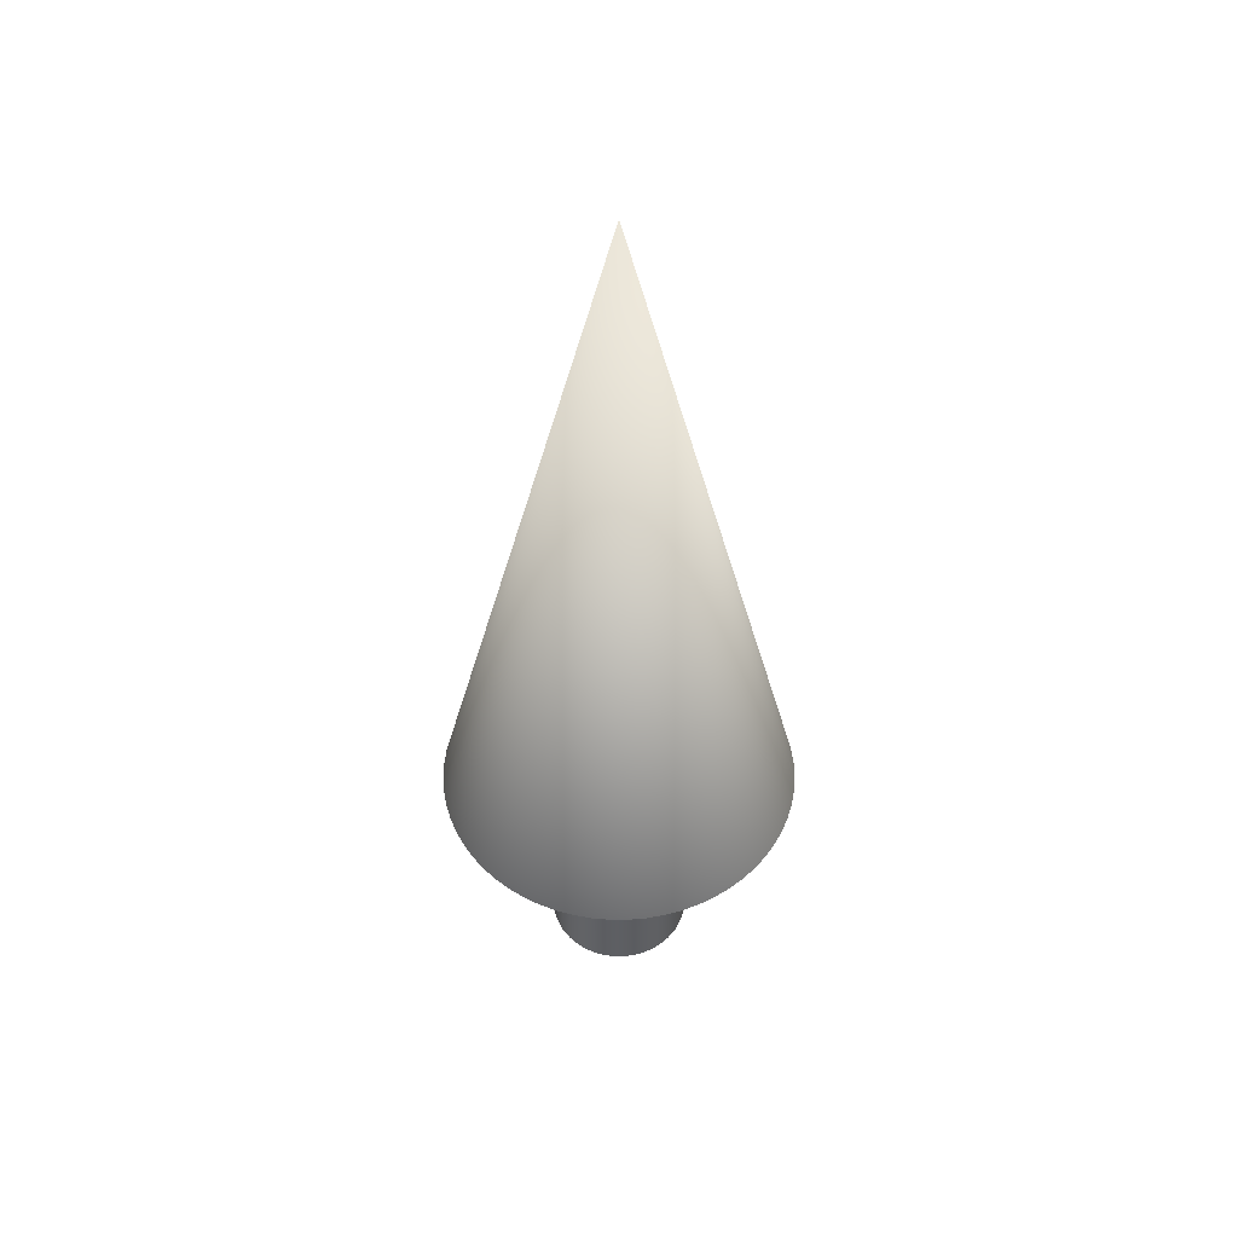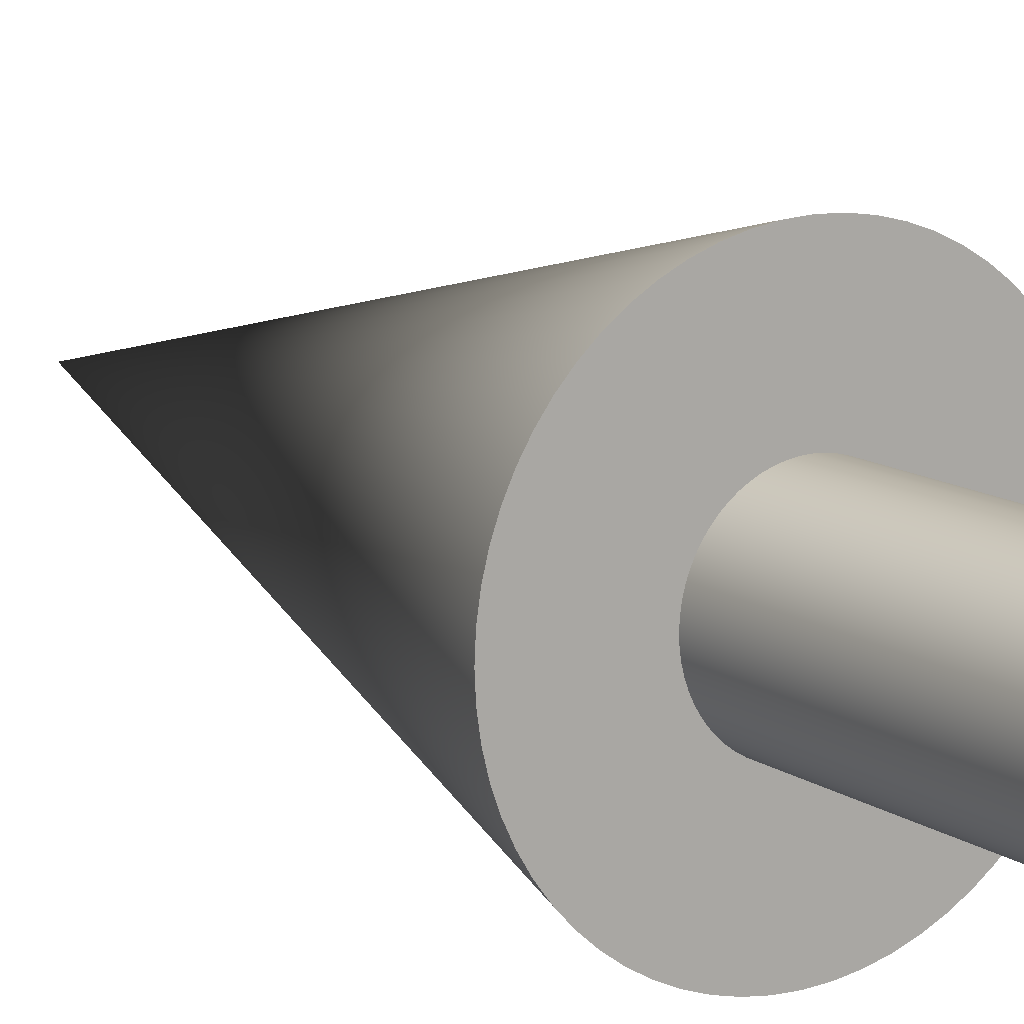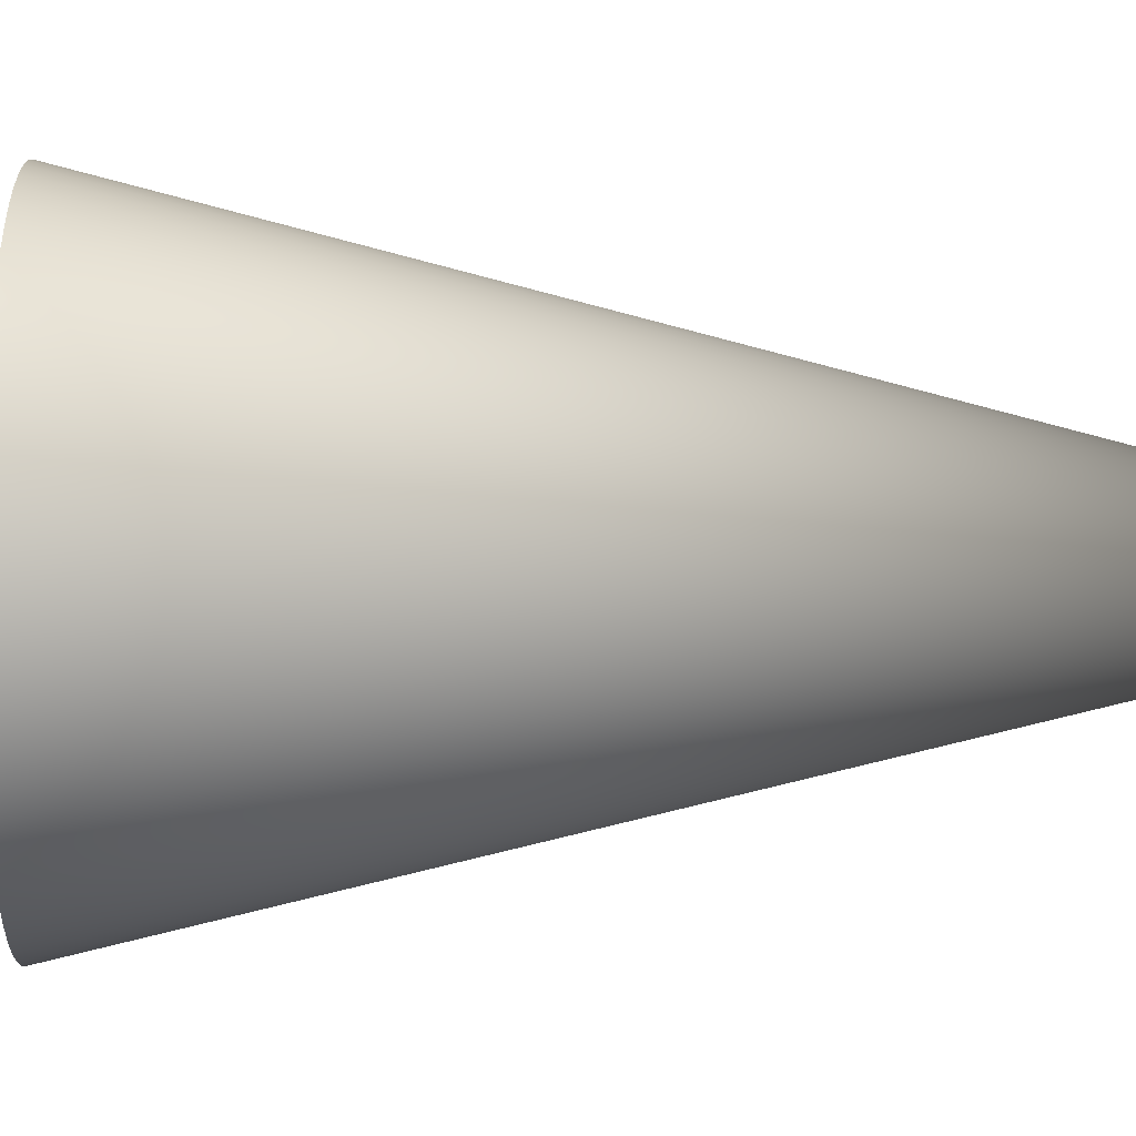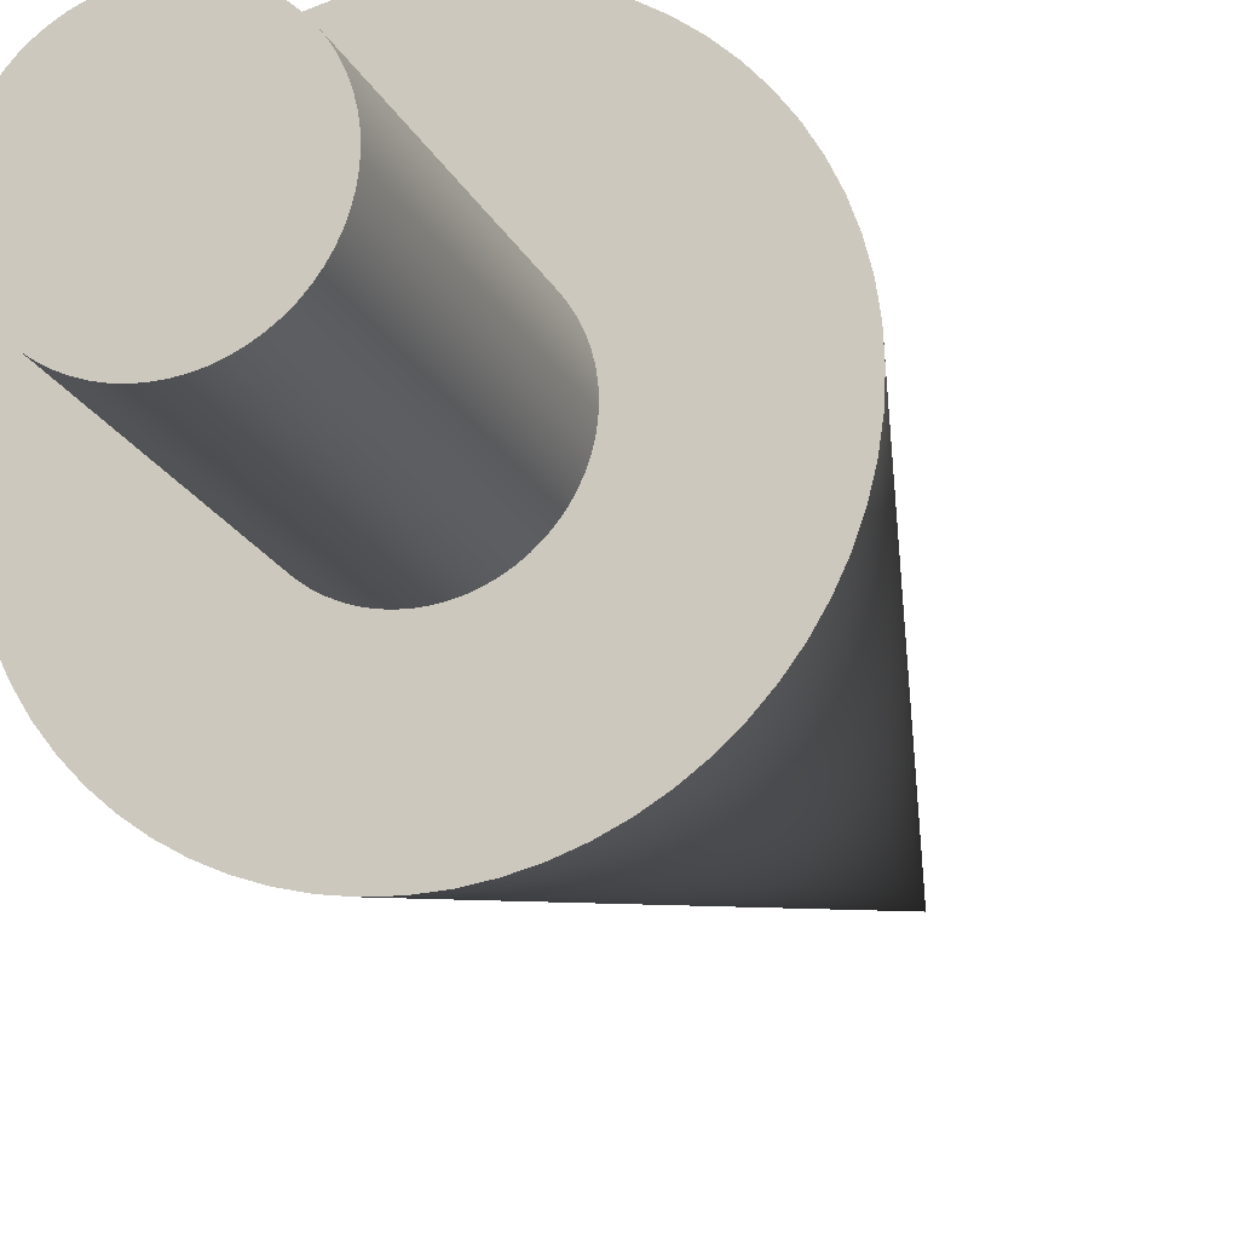
<metadata>
{"format":"obj","ext":"obj","renderer":"f3d","projection":"perspective","resolution":1024,"background":"white","views":[{"elev":49.5,"azim":42.2,"up":"+Z"},{"elev":12.8,"azim":146.2,"up":"+Y"},{"elev":65.2,"azim":-89.4,"up":"+Y"},{"elev":-18.5,"azim":-161.6,"up":"+Y"}]}
</metadata>
<code>
v 0.075 0 0
v 0.07464 0.007351 0
v 0.07356 0.01463 0
v 0.07177 0.02177 0
v 0.06929 0.0287 0
v 0.06614 0.03535 0
v 0.06236 0.04167 0
v 0.05798 0.04758 0
v 0.05303 0.05303 0
v 0.04758 0.05798 0
v 0.04167 0.06236 0
v 0.03535 0.06614 0
v 0.0287 0.06929 0
v 0.02177 0.07177 0
v 0.01463 0.07356 0
v 0.007351 0.07464 0
v 0 0.075 0
v -0.007351 0.07464 0
v -0.01463 0.07356 0
v -0.02177 0.07177 0
v -0.0287 0.06929 0
v -0.03535 0.06614 0
v -0.04167 0.06236 0
v -0.04758 0.05798 0
v -0.05303 0.05303 0
v -0.05798 0.04758 0
v -0.06236 0.04167 0
v -0.06614 0.03535 0
v -0.06929 0.0287 0
v -0.07177 0.02177 0
v -0.07356 0.01463 0
v -0.07464 0.007351 0
v -0.075 0 0
v -0.07464 -0.007351 0
v -0.07356 -0.01463 0
v -0.07177 -0.02177 0
v -0.06929 -0.0287 0
v -0.06614 -0.03535 0
v -0.06236 -0.04167 0
v -0.05798 -0.04758 0
v -0.05303 -0.05303 0
v -0.04758 -0.05798 0
v -0.04167 -0.06236 0
v -0.03535 -0.06614 0
v -0.0287 -0.06929 0
v -0.02177 -0.07177 0
v -0.01463 -0.07356 0
v -0.007351 -0.07464 0
v -0 -0.075 0
v 0.007351 -0.07464 0
v 0.01463 -0.07356 0
v 0.02177 -0.07177 0
v 0.0287 -0.06929 0
v 0.03535 -0.06614 0
v 0.04167 -0.06236 0
v 0.04758 -0.05798 0
v 0.05303 -0.05303 0
v 0.05798 -0.04758 0
v 0.06236 -0.04167 0
v 0.06614 -0.03535 0
v 0.06929 -0.0287 0
v 0.07177 -0.02177 0
v 0.07356 -0.01463 0
v 0.07464 -0.007351 0
v 0.075 0 0
v 0.07464 0.007351 0
v 0.07356 0.01463 0
v 0.07177 0.02177 0
v 0.06929 0.0287 0
v 0.06614 0.03535 0
v 0.06236 0.04167 0
v 0.05798 0.04758 0
v 0.05303 0.05303 0
v 0.04758 0.05798 0
v 0.04167 0.06236 0
v 0.03535 0.06614 0
v 0.0287 0.06929 0
v 0.02177 0.07177 0
v 0.01463 0.07356 0
v 0.007351 0.07464 0
v 0 0.075 0
v -0.007351 0.07464 0
v -0.01463 0.07356 0
v -0.02177 0.07177 0
v -0.0287 0.06929 0
v -0.03535 0.06614 0
v -0.04167 0.06236 0
v -0.04758 0.05798 0
v -0.05303 0.05303 0
v -0.05798 0.04758 0
v -0.06236 0.04167 0
v -0.06614 0.03535 0
v -0.06929 0.0287 0
v -0.07177 0.02177 0
v -0.07356 0.01463 0
v -0.07464 0.007351 0
v -0.075 0 0
v -0.07464 -0.007351 0
v -0.07356 -0.01463 0
v -0.07177 -0.02177 0
v -0.06929 -0.0287 0
v -0.06614 -0.03535 0
v -0.06236 -0.04167 0
v -0.05798 -0.04758 0
v -0.05303 -0.05303 0
v -0.04758 -0.05798 0
v -0.04167 -0.06236 0
v -0.03535 -0.06614 0
v -0.0287 -0.06929 0
v -0.02177 -0.07177 0
v -0.01463 -0.07356 0
v -0.007351 -0.07464 0
v -0 -0.075 0
v 0.007351 -0.07464 0
v 0.01463 -0.07356 0
v 0.02177 -0.07177 0
v 0.0287 -0.06929 0
v 0.03535 -0.06614 0
v 0.04167 -0.06236 0
v 0.04758 -0.05798 0
v 0.05303 -0.05303 0
v 0.05798 -0.04758 0
v 0.06236 -0.04167 0
v 0.06614 -0.03535 0
v 0.06929 -0.0287 0
v 0.07177 -0.02177 0
v 0.07356 -0.01463 0
v 0.07464 -0.007351 0
v 0.075 0 0.25
v 0.07464 0.007351 0.25
v 0.07356 0.01463 0.25
v 0.07177 0.02177 0.25
v 0.06929 0.0287 0.25
v 0.06614 0.03535 0.25
v 0.06236 0.04167 0.25
v 0.05798 0.04758 0.25
v 0.05303 0.05303 0.25
v 0.04758 0.05798 0.25
v 0.04167 0.06236 0.25
v 0.03535 0.06614 0.25
v 0.0287 0.06929 0.25
v 0.02177 0.07177 0.25
v 0.01463 0.07356 0.25
v 0.007351 0.07464 0.25
v 0 0.075 0.25
v -0.007351 0.07464 0.25
v -0.01463 0.07356 0.25
v -0.02177 0.07177 0.25
v -0.0287 0.06929 0.25
v -0.03535 0.06614 0.25
v -0.04167 0.06236 0.25
v -0.04758 0.05798 0.25
v -0.05303 0.05303 0.25
v -0.05798 0.04758 0.25
v -0.06236 0.04167 0.25
v -0.06614 0.03535 0.25
v -0.06929 0.0287 0.25
v -0.07177 0.02177 0.25
v -0.07356 0.01463 0.25
v -0.07464 0.007351 0.25
v -0.075 0 0.25
v -0.07464 -0.007351 0.25
v -0.07356 -0.01463 0.25
v -0.07177 -0.02177 0.25
v -0.06929 -0.0287 0.25
v -0.06614 -0.03535 0.25
v -0.06236 -0.04167 0.25
v -0.05798 -0.04758 0.25
v -0.05303 -0.05303 0.25
v -0.04758 -0.05798 0.25
v -0.04167 -0.06236 0.25
v -0.03535 -0.06614 0.25
v -0.0287 -0.06929 0.25
v -0.02177 -0.07177 0.25
v -0.01463 -0.07356 0.25
v -0.007351 -0.07464 0.25
v -0 -0.075 0.25
v 0.007351 -0.07464 0.25
v 0.01463 -0.07356 0.25
v 0.02177 -0.07177 0.25
v 0.0287 -0.06929 0.25
v 0.03535 -0.06614 0.25
v 0.04167 -0.06236 0.25
v 0.04758 -0.05798 0.25
v 0.05303 -0.05303 0.25
v 0.05798 -0.04758 0.25
v 0.06236 -0.04167 0.25
v 0.06614 -0.03535 0.25
v 0.06929 -0.0287 0.25
v 0.07177 -0.02177 0.25
v 0.07356 -0.01463 0.25
v 0.07464 -0.007351 0.25
v 0.075 0 0.25
v 0.07464 0.007351 0.25
v 0.07356 0.01463 0.25
v 0.07177 0.02177 0.25
v 0.06929 0.0287 0.25
v 0.06614 0.03535 0.25
v 0.06236 0.04167 0.25
v 0.05798 0.04758 0.25
v 0.05303 0.05303 0.25
v 0.04758 0.05798 0.25
v 0.04167 0.06236 0.25
v 0.03535 0.06614 0.25
v 0.0287 0.06929 0.25
v 0.02177 0.07177 0.25
v 0.01463 0.07356 0.25
v 0.007351 0.07464 0.25
v 0 0.075 0.25
v -0.007351 0.07464 0.25
v -0.01463 0.07356 0.25
v -0.02177 0.07177 0.25
v -0.0287 0.06929 0.25
v -0.03535 0.06614 0.25
v -0.04167 0.06236 0.25
v -0.04758 0.05798 0.25
v -0.05303 0.05303 0.25
v -0.05798 0.04758 0.25
v -0.06236 0.04167 0.25
v -0.06614 0.03535 0.25
v -0.06929 0.0287 0.25
v -0.07177 0.02177 0.25
v -0.07356 0.01463 0.25
v -0.07464 0.007351 0.25
v -0.075 0 0.25
v -0.07464 -0.007351 0.25
v -0.07356 -0.01463 0.25
v -0.07177 -0.02177 0.25
v -0.06929 -0.0287 0.25
v -0.06614 -0.03535 0.25
v -0.06236 -0.04167 0.25
v -0.05798 -0.04758 0.25
v -0.05303 -0.05303 0.25
v -0.04758 -0.05798 0.25
v -0.04167 -0.06236 0.25
v -0.03535 -0.06614 0.25
v -0.0287 -0.06929 0.25
v -0.02177 -0.07177 0.25
v -0.01463 -0.07356 0.25
v -0.007351 -0.07464 0.25
v -0 -0.075 0.25
v 0.007351 -0.07464 0.25
v 0.01463 -0.07356 0.25
v 0.02177 -0.07177 0.25
v 0.0287 -0.06929 0.25
v 0.03535 -0.06614 0.25
v 0.04167 -0.06236 0.25
v 0.04758 -0.05798 0.25
v 0.05303 -0.05303 0.25
v 0.05798 -0.04758 0.25
v 0.06236 -0.04167 0.25
v 0.06614 -0.03535 0.25
v 0.06929 -0.0287 0.25
v 0.07177 -0.02177 0.25
v 0.07356 -0.01463 0.25
v 0.07464 -0.007351 0.25
v 0.1875 0 0.25
v 0.1866 0.01838 0.25
v 0.1839 0.03658 0.25
v 0.1794 0.05443 0.25
v 0.1732 0.07175 0.25
v 0.1654 0.08839 0.25
v 0.1559 0.1042 0.25
v 0.1449 0.1189 0.25
v 0.1326 0.1326 0.25
v 0.1189 0.1449 0.25
v 0.1042 0.1559 0.25
v 0.08839 0.1654 0.25
v 0.07175 0.1732 0.25
v 0.05443 0.1794 0.25
v 0.03658 0.1839 0.25
v 0.01838 0.1866 0.25
v 0 0.1875 0.25
v -0.01838 0.1866 0.25
v -0.03658 0.1839 0.25
v -0.05443 0.1794 0.25
v -0.07175 0.1732 0.25
v -0.08839 0.1654 0.25
v -0.1042 0.1559 0.25
v -0.1189 0.1449 0.25
v -0.1326 0.1326 0.25
v -0.1449 0.1189 0.25
v -0.1559 0.1042 0.25
v -0.1654 0.08839 0.25
v -0.1732 0.07175 0.25
v -0.1794 0.05443 0.25
v -0.1839 0.03658 0.25
v -0.1866 0.01838 0.25
v -0.1875 0 0.25
v -0.1866 -0.01838 0.25
v -0.1839 -0.03658 0.25
v -0.1794 -0.05443 0.25
v -0.1732 -0.07175 0.25
v -0.1654 -0.08839 0.25
v -0.1559 -0.1042 0.25
v -0.1449 -0.1189 0.25
v -0.1326 -0.1326 0.25
v -0.1189 -0.1449 0.25
v -0.1042 -0.1559 0.25
v -0.08839 -0.1654 0.25
v -0.07175 -0.1732 0.25
v -0.05443 -0.1794 0.25
v -0.03658 -0.1839 0.25
v -0.01838 -0.1866 0.25
v -0 -0.1875 0.25
v 0.01838 -0.1866 0.25
v 0.03658 -0.1839 0.25
v 0.05443 -0.1794 0.25
v 0.07175 -0.1732 0.25
v 0.08839 -0.1654 0.25
v 0.1042 -0.1559 0.25
v 0.1189 -0.1449 0.25
v 0.1326 -0.1326 0.25
v 0.1449 -0.1189 0.25
v 0.1559 -0.1042 0.25
v 0.1654 -0.08839 0.25
v 0.1732 -0.07175 0.25
v 0.1794 -0.05443 0.25
v 0.1839 -0.03658 0.25
v 0.1866 -0.01838 0.25
v 0 0 1
v 0.1875 0 0.25
v 0.1866 0.01838 0.25
v 0.1839 0.03658 0.25
v 0.1794 0.05443 0.25
v 0.1732 0.07175 0.25
v 0.1654 0.08839 0.25
v 0.1559 0.1042 0.25
v 0.1449 0.1189 0.25
v 0.1326 0.1326 0.25
v 0.1189 0.1449 0.25
v 0.1042 0.1559 0.25
v 0.08839 0.1654 0.25
v 0.07175 0.1732 0.25
v 0.05443 0.1794 0.25
v 0.03658 0.1839 0.25
v 0.01838 0.1866 0.25
v 0 0.1875 0.25
v -0.01838 0.1866 0.25
v -0.03658 0.1839 0.25
v -0.05443 0.1794 0.25
v -0.07175 0.1732 0.25
v -0.08839 0.1654 0.25
v -0.1042 0.1559 0.25
v -0.1189 0.1449 0.25
v -0.1326 0.1326 0.25
v -0.1449 0.1189 0.25
v -0.1559 0.1042 0.25
v -0.1654 0.08839 0.25
v -0.1732 0.07175 0.25
v -0.1794 0.05443 0.25
v -0.1839 0.03658 0.25
v -0.1866 0.01838 0.25
v -0.1875 0 0.25
v -0.1866 -0.01838 0.25
v -0.1839 -0.03658 0.25
v -0.1794 -0.05443 0.25
v -0.1732 -0.07175 0.25
v -0.1654 -0.08839 0.25
v -0.1559 -0.1042 0.25
v -0.1449 -0.1189 0.25
v -0.1326 -0.1326 0.25
v -0.1189 -0.1449 0.25
v -0.1042 -0.1559 0.25
v -0.08839 -0.1654 0.25
v -0.07175 -0.1732 0.25
v -0.05443 -0.1794 0.25
v -0.03658 -0.1839 0.25
v -0.01838 -0.1866 0.25
v -0 -0.1875 0.25
v 0.01838 -0.1866 0.25
v 0.03658 -0.1839 0.25
v 0.05443 -0.1794 0.25
v 0.07175 -0.1732 0.25
v 0.08839 -0.1654 0.25
v 0.1042 -0.1559 0.25
v 0.1189 -0.1449 0.25
v 0.1326 -0.1326 0.25
v 0.1449 -0.1189 0.25
v 0.1559 -0.1042 0.25
v 0.1654 -0.08839 0.25
v 0.1732 -0.07175 0.25
v 0.1794 -0.05443 0.25
v 0.1839 -0.03658 0.25
v 0.1866 -0.01838 0.25
f 1 3 2
f 1 4 3
f 1 5 4
f 1 6 5
f 1 7 6
f 1 8 7
f 1 9 8
f 1 10 9
f 1 11 10
f 1 12 11
f 1 13 12
f 1 14 13
f 1 15 14
f 1 16 15
f 1 17 16
f 1 18 17
f 1 19 18
f 1 20 19
f 1 21 20
f 1 22 21
f 1 23 22
f 1 24 23
f 1 25 24
f 1 26 25
f 1 27 26
f 1 28 27
f 1 29 28
f 1 30 29
f 1 31 30
f 1 32 31
f 1 33 32
f 1 34 33
f 1 35 34
f 1 36 35
f 1 37 36
f 1 38 37
f 1 39 38
f 1 40 39
f 1 41 40
f 1 42 41
f 1 43 42
f 1 44 43
f 1 45 44
f 1 46 45
f 1 47 46
f 1 48 47
f 1 49 48
f 1 50 49
f 1 51 50
f 1 52 51
f 1 53 52
f 1 54 53
f 1 55 54
f 1 56 55
f 1 57 56
f 1 58 57
f 1 59 58
f 1 60 59
f 1 61 60
f 1 62 61
f 1 63 62
f 1 64 63
f 65 130 129
f 65 66 130
f 66 131 130
f 66 67 131
f 67 132 131
f 67 68 132
f 68 133 132
f 68 69 133
f 69 134 133
f 69 70 134
f 70 135 134
f 70 71 135
f 71 136 135
f 71 72 136
f 72 137 136
f 72 73 137
f 73 138 137
f 73 74 138
f 74 139 138
f 74 75 139
f 75 140 139
f 75 76 140
f 76 141 140
f 76 77 141
f 77 142 141
f 77 78 142
f 78 143 142
f 78 79 143
f 79 144 143
f 79 80 144
f 80 145 144
f 80 81 145
f 81 146 145
f 81 82 146
f 82 147 146
f 82 83 147
f 83 148 147
f 83 84 148
f 84 149 148
f 84 85 149
f 85 150 149
f 85 86 150
f 86 151 150
f 86 87 151
f 87 152 151
f 87 88 152
f 88 153 152
f 88 89 153
f 89 154 153
f 89 90 154
f 90 155 154
f 90 91 155
f 91 156 155
f 91 92 156
f 92 157 156
f 92 93 157
f 93 158 157
f 93 94 158
f 94 159 158
f 94 95 159
f 95 160 159
f 95 96 160
f 96 161 160
f 96 97 161
f 97 162 161
f 97 98 162
f 98 163 162
f 98 99 163
f 99 164 163
f 99 100 164
f 100 165 164
f 100 101 165
f 101 166 165
f 101 102 166
f 102 167 166
f 102 103 167
f 103 168 167
f 103 104 168
f 104 169 168
f 104 105 169
f 105 170 169
f 105 106 170
f 106 171 170
f 106 107 171
f 107 172 171
f 107 108 172
f 108 173 172
f 108 109 173
f 109 174 173
f 109 110 174
f 110 175 174
f 110 111 175
f 111 176 175
f 111 112 176
f 112 177 176
f 112 113 177
f 113 178 177
f 113 114 178
f 114 179 178
f 114 115 179
f 115 180 179
f 115 116 180
f 116 181 180
f 116 117 181
f 117 182 181
f 117 118 182
f 118 183 182
f 118 119 183
f 119 184 183
f 119 120 184
f 120 185 184
f 120 121 185
f 121 186 185
f 121 122 186
f 122 187 186
f 122 123 187
f 123 188 187
f 123 124 188
f 124 189 188
f 124 125 189
f 125 190 189
f 125 126 190
f 126 191 190
f 126 127 191
f 127 192 191
f 127 128 192
f 128 129 192
f 128 65 129
f 193 258 257
f 193 194 258
f 194 259 258
f 194 195 259
f 195 260 259
f 195 196 260
f 196 261 260
f 196 197 261
f 197 262 261
f 197 198 262
f 198 263 262
f 198 199 263
f 199 264 263
f 199 200 264
f 200 265 264
f 200 201 265
f 201 266 265
f 201 202 266
f 202 267 266
f 202 203 267
f 203 268 267
f 203 204 268
f 204 269 268
f 204 205 269
f 205 270 269
f 205 206 270
f 206 271 270
f 206 207 271
f 207 272 271
f 207 208 272
f 208 273 272
f 208 209 273
f 209 274 273
f 209 210 274
f 210 275 274
f 210 211 275
f 211 276 275
f 211 212 276
f 212 277 276
f 212 213 277
f 213 278 277
f 213 214 278
f 214 279 278
f 214 215 279
f 215 280 279
f 215 216 280
f 216 281 280
f 216 217 281
f 217 282 281
f 217 218 282
f 218 283 282
f 218 219 283
f 219 284 283
f 219 220 284
f 220 285 284
f 220 221 285
f 221 286 285
f 221 222 286
f 222 287 286
f 222 223 287
f 223 288 287
f 223 224 288
f 224 289 288
f 224 225 289
f 225 290 289
f 225 226 290
f 226 291 290
f 226 227 291
f 227 292 291
f 227 228 292
f 228 293 292
f 228 229 293
f 229 294 293
f 229 230 294
f 230 295 294
f 230 231 295
f 231 296 295
f 231 232 296
f 232 297 296
f 232 233 297
f 233 298 297
f 233 234 298
f 234 299 298
f 234 235 299
f 235 300 299
f 235 236 300
f 236 301 300
f 236 237 301
f 237 302 301
f 237 238 302
f 238 303 302
f 238 239 303
f 239 304 303
f 239 240 304
f 240 305 304
f 240 241 305
f 241 306 305
f 241 242 306
f 242 307 306
f 242 243 307
f 243 308 307
f 243 244 308
f 244 309 308
f 244 245 309
f 245 310 309
f 245 246 310
f 246 311 310
f 246 247 311
f 247 312 311
f 247 248 312
f 248 313 312
f 248 249 313
f 249 314 313
f 249 250 314
f 250 315 314
f 250 251 315
f 251 316 315
f 251 252 316
f 252 317 316
f 252 253 317
f 253 318 317
f 253 254 318
f 254 319 318
f 254 255 319
f 255 320 319
f 255 256 320
f 256 257 320
f 256 193 257
f 321 322 323
f 321 323 324
f 321 324 325
f 321 325 326
f 321 326 327
f 321 327 328
f 321 328 329
f 321 329 330
f 321 330 331
f 321 331 332
f 321 332 333
f 321 333 334
f 321 334 335
f 321 335 336
f 321 336 337
f 321 337 338
f 321 338 339
f 321 339 340
f 321 340 341
f 321 341 342
f 321 342 343
f 321 343 344
f 321 344 345
f 321 345 346
f 321 346 347
f 321 347 348
f 321 348 349
f 321 349 350
f 321 350 351
f 321 351 352
f 321 352 353
f 321 353 354
f 321 354 355
f 321 355 356
f 321 356 357
f 321 357 358
f 321 358 359
f 321 359 360
f 321 360 361
f 321 361 362
f 321 362 363
f 321 363 364
f 321 364 365
f 321 365 366
f 321 366 367
f 321 367 368
f 321 368 369
f 321 369 370
f 321 370 371
f 321 371 372
f 321 372 373
f 321 373 374
f 321 374 375
f 321 375 376
f 321 376 377
f 321 377 378
f 321 378 379
f 321 379 380
f 321 380 381
f 321 381 382
f 321 382 383
f 321 383 384
f 321 384 385
f 321 385 322

</code>
